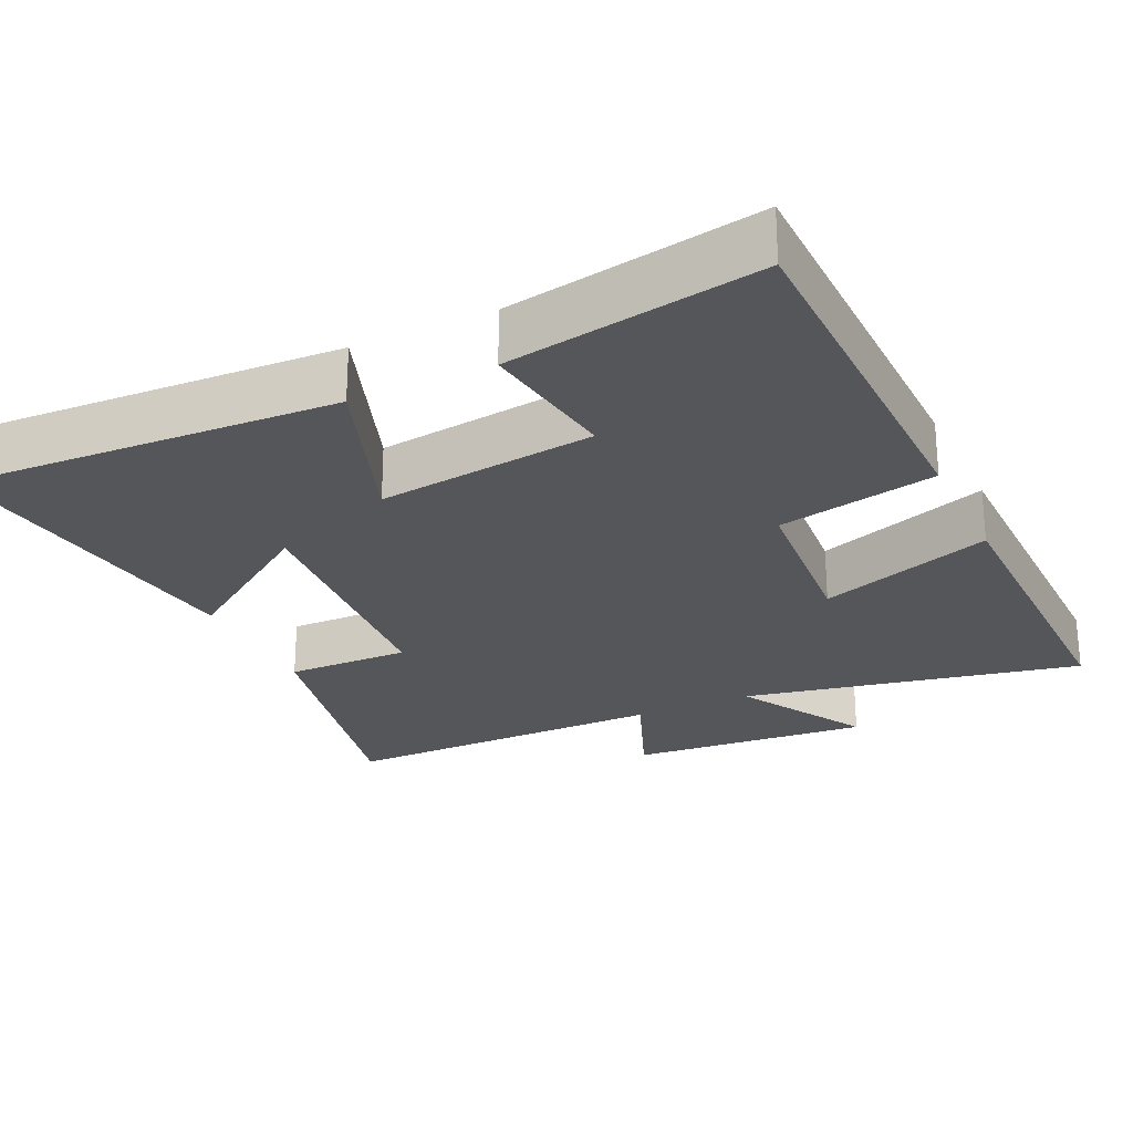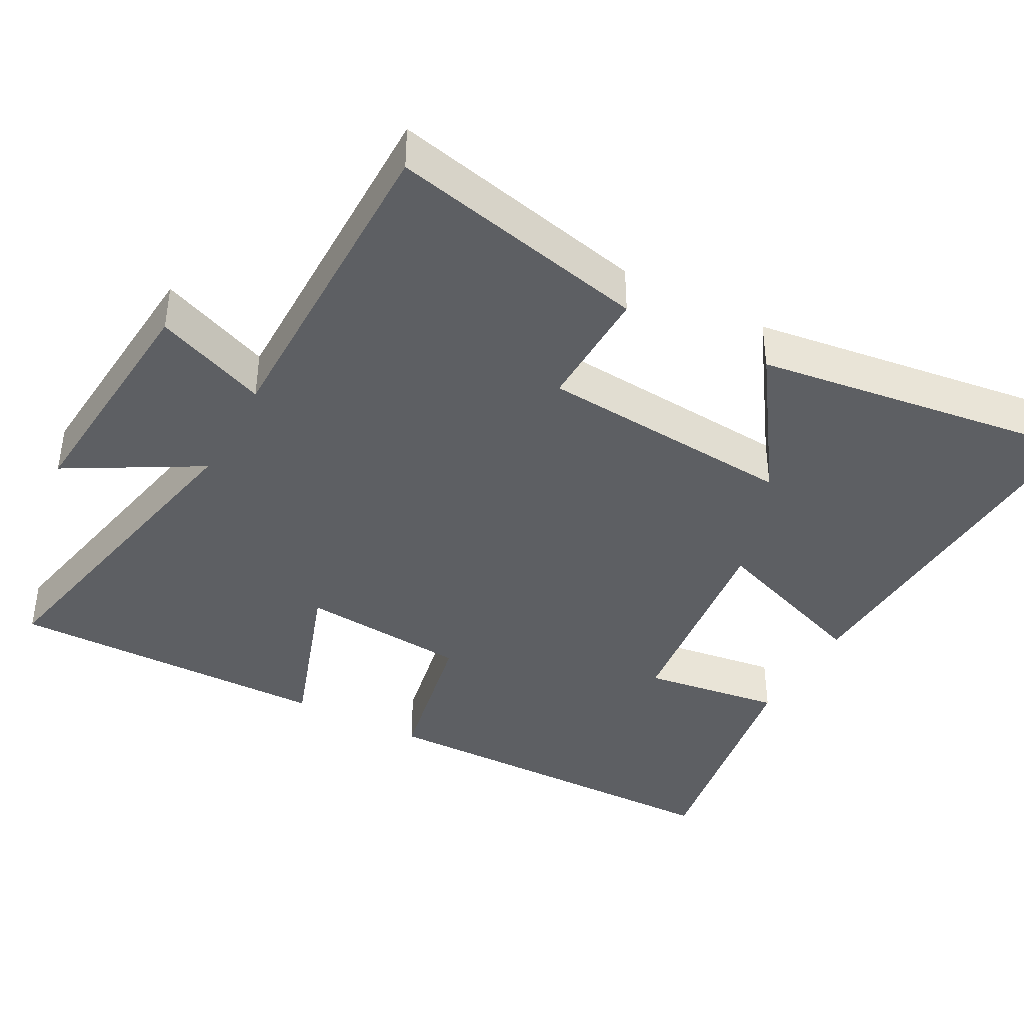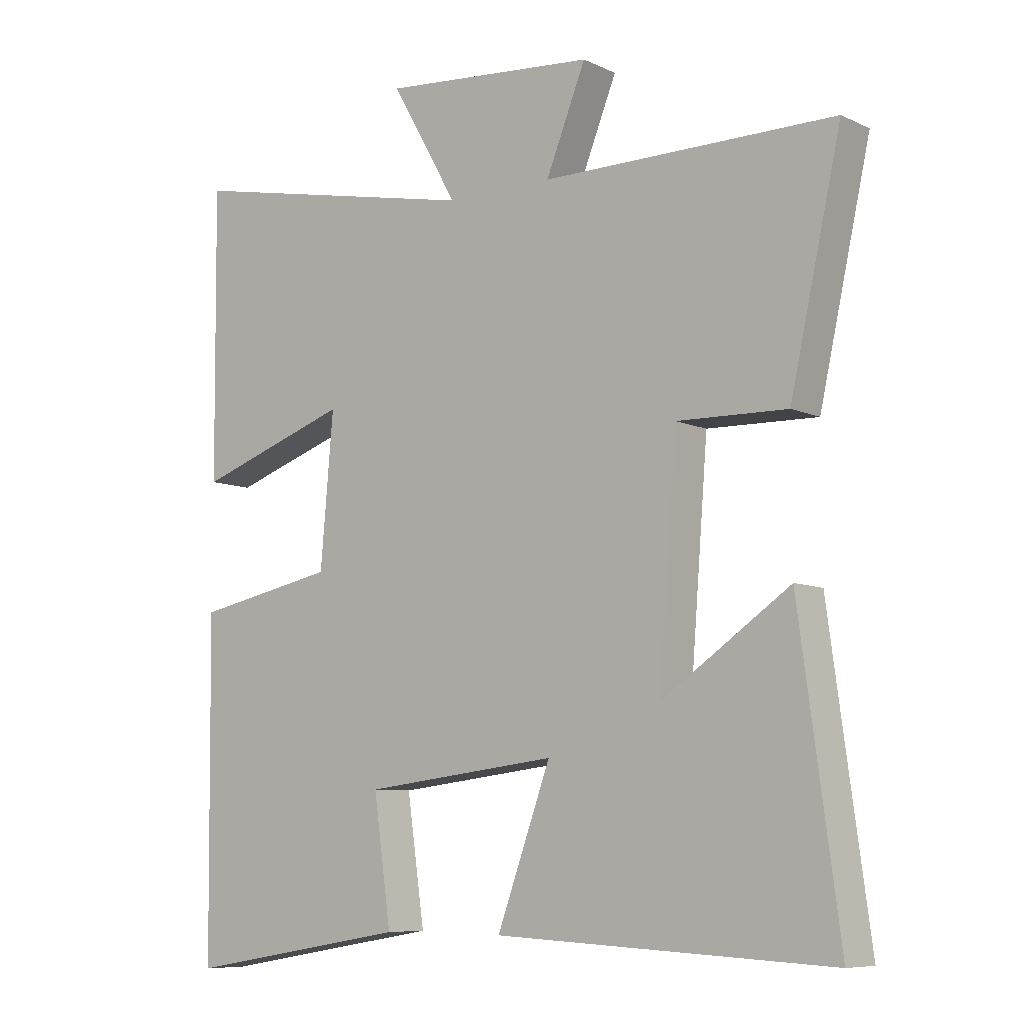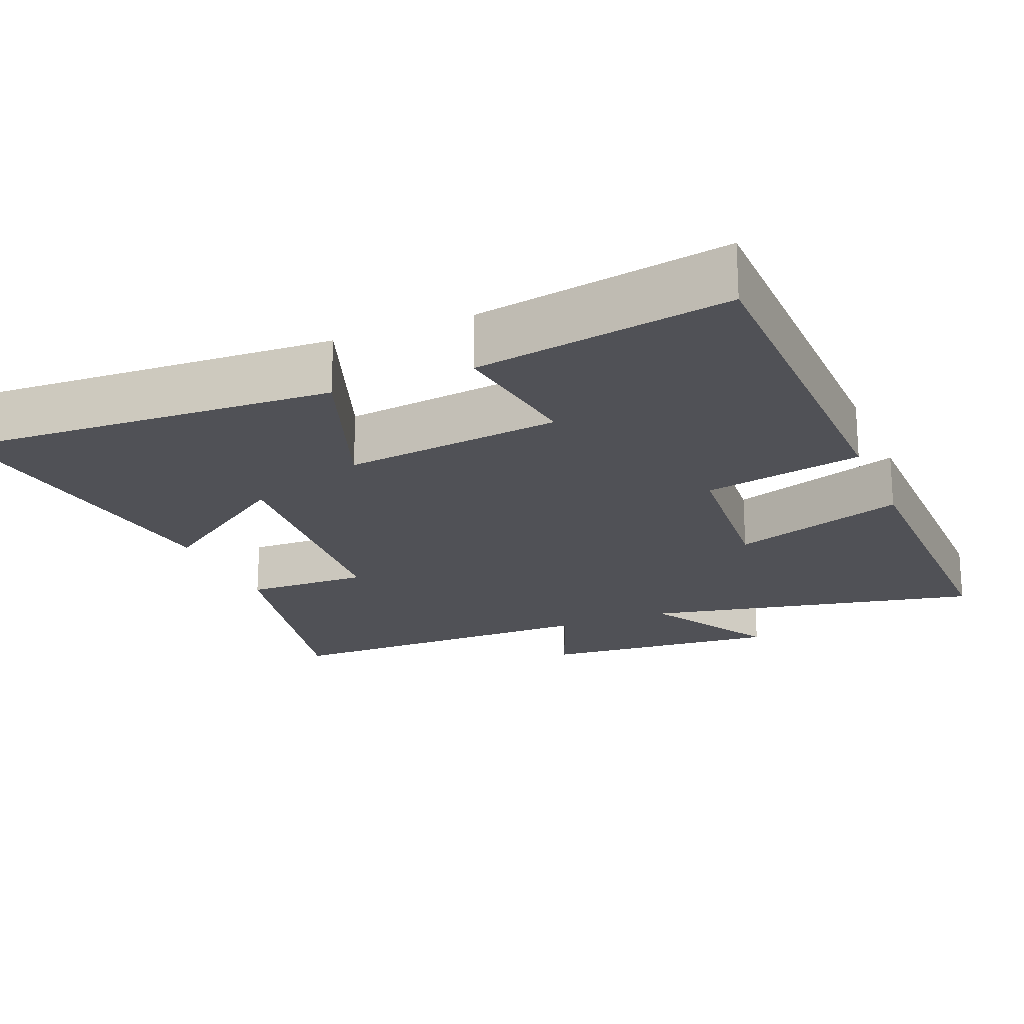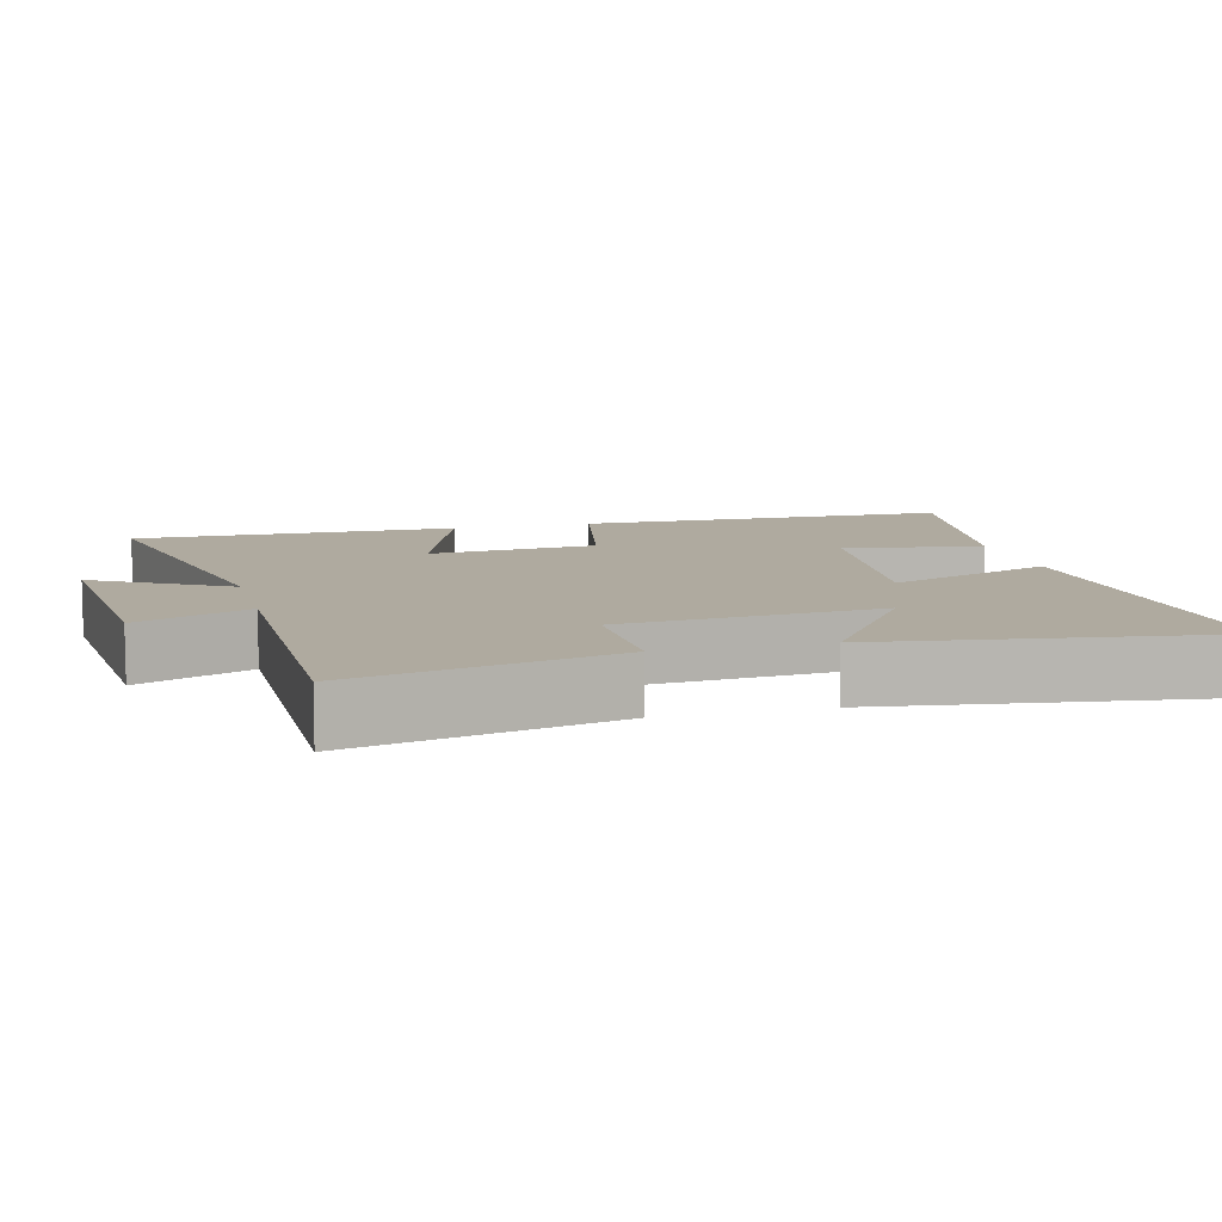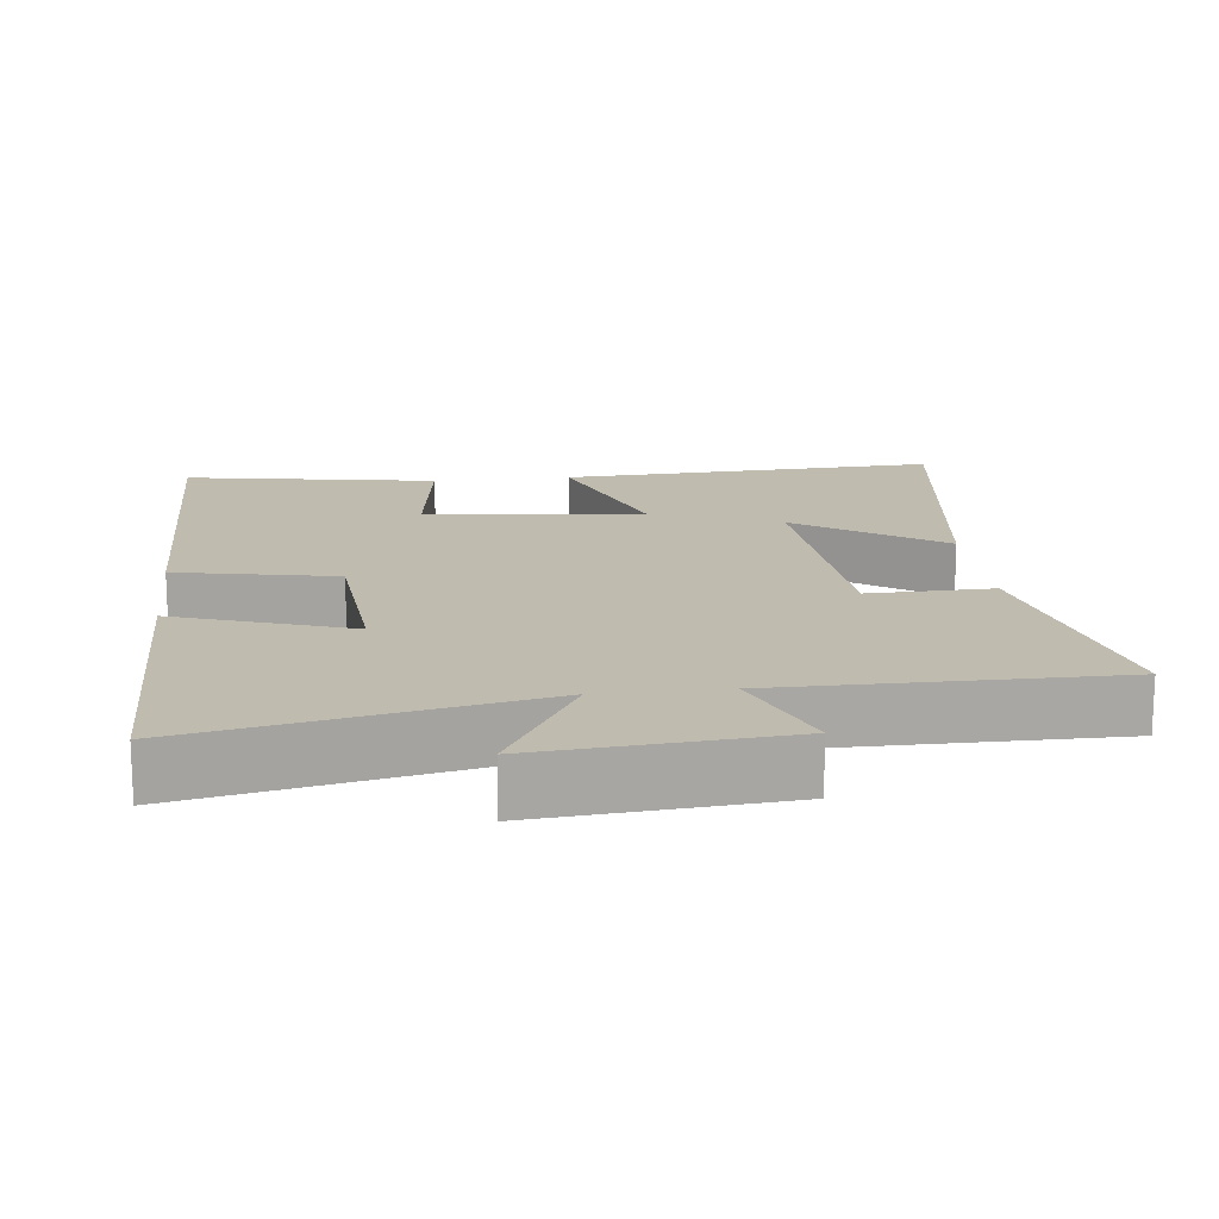
<metadata>
{"format":"obj","ext":"obj","renderer":"f3d","projection":"perspective","resolution":1024,"background":"white","views":[{"elev":-25.3,"azim":-154.6,"up":"+Y"},{"elev":-40.1,"azim":61.6,"up":"+Y"},{"elev":-8.1,"azim":38.5,"up":"+Z"},{"elev":-20.3,"azim":-157.4,"up":"+Y"},{"elev":9.4,"azim":75.6,"up":"+Y"},{"elev":16.0,"azim":-6.5,"up":"+Y"}]}
</metadata>
<code>
v -0.504 0.07 0.596
v -0.04 0.07 0.5
v -0.144 0.07 0.682
v 0.188 0.07 0.654
v 0.126 0.07 0.5
v 0.579 0.07 0.5
v 0.5 0.07 0.144
v 0.33 0.07 0.148
v 0.302 0.07 -0.206
v 0.5 0.07 -0.07
v 0.562 0.07 -0.526
v 0.043 0.07 -0.5
v 0.126 0.07 -0.272
v -0.174 0.07 -0.308
v -0.147 0.07 -0.5
v -0.494 0.07 -0.559
v -0.5 0.07 -0.044
v -0.281 0.07 0
v -0.261 0.07 0.232
v -0.5 0.07 0.15
v -0.504 0 0.596
v -0.04 0 0.5
v -0.144 0 0.682
v 0.188 0 0.654
v 0.126 0 0.5
v 0.579 0 0.5
v 0.5 0 0.144
v 0.33 0 0.148
v 0.302 0 -0.206
v 0.5 0 -0.07
v 0.562 0 -0.526
v 0.043 0 -0.5
v 0.126 0 -0.272
v -0.174 0 -0.308
v -0.147 0 -0.5
v -0.494 0 -0.559
v -0.5 0 -0.044
v -0.281 0 0
v -0.261 0 0.232
v -0.5 0 0.15
f 19 20 1 2
f 18 19 2
f 15 16 17 18
f 14 15 18
f 13 14 18 2
f 11 12 13
f 9 10 11
f 9 11 13
f 8 9 13 2
f 5 6 7 8
f 2 3 4 5
f 2 5 8
f 22 21 40 39
f 22 39 38
f 38 37 36 35
f 38 35 34
f 22 38 34 33
f 33 32 31
f 31 30 29
f 33 31 29
f 22 33 29 28
f 28 27 26 25
f 25 24 23 22
f 28 25 22
f 1 21 22 2
f 2 22 23 3
f 3 23 24 4
f 4 24 25 5
f 5 25 26 6
f 6 26 27 7
f 7 27 28 8
f 8 28 29 9
f 9 29 30 10
f 10 30 31 11
f 11 31 32 12
f 12 32 33 13
f 13 33 34 14
f 14 34 35 15
f 15 35 36 16
f 16 36 37 17
f 17 37 38 18
f 18 38 39 19
f 19 39 40 20
f 20 40 21 1

</code>
